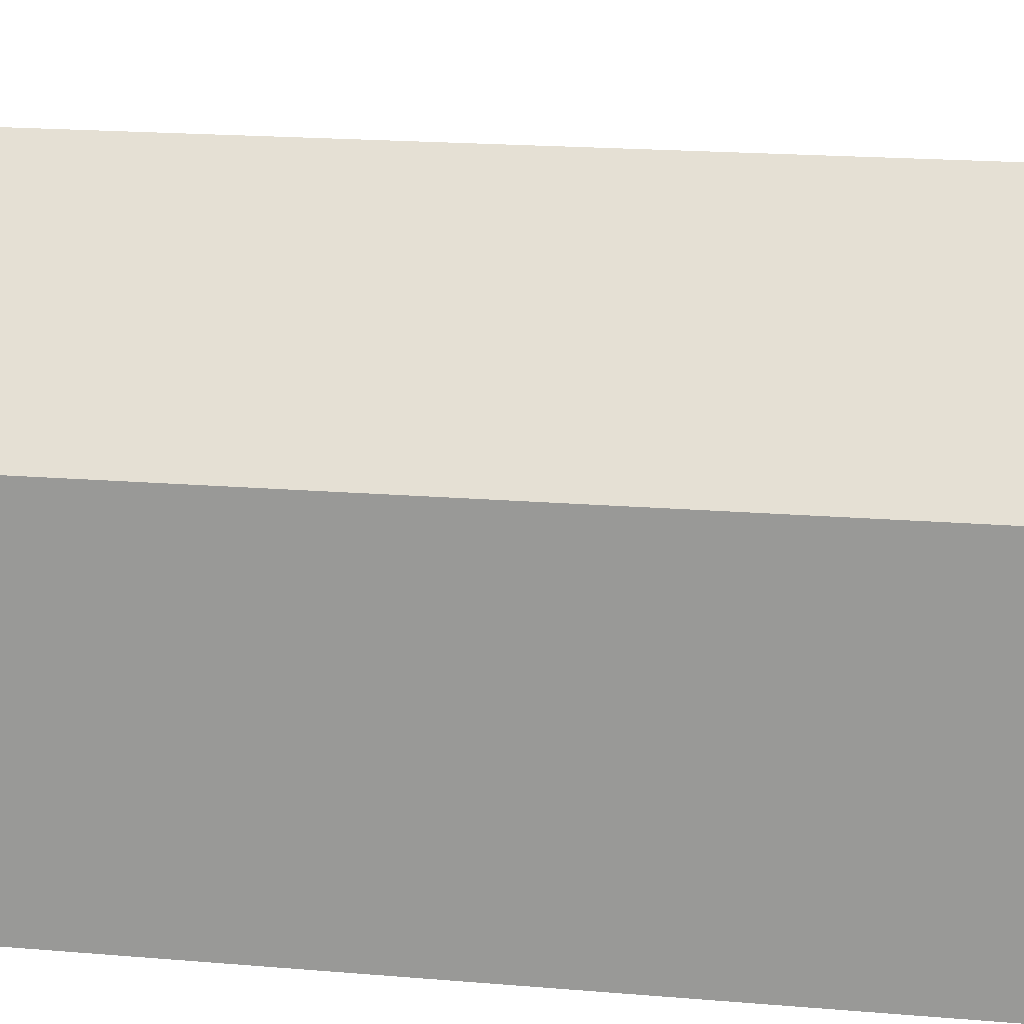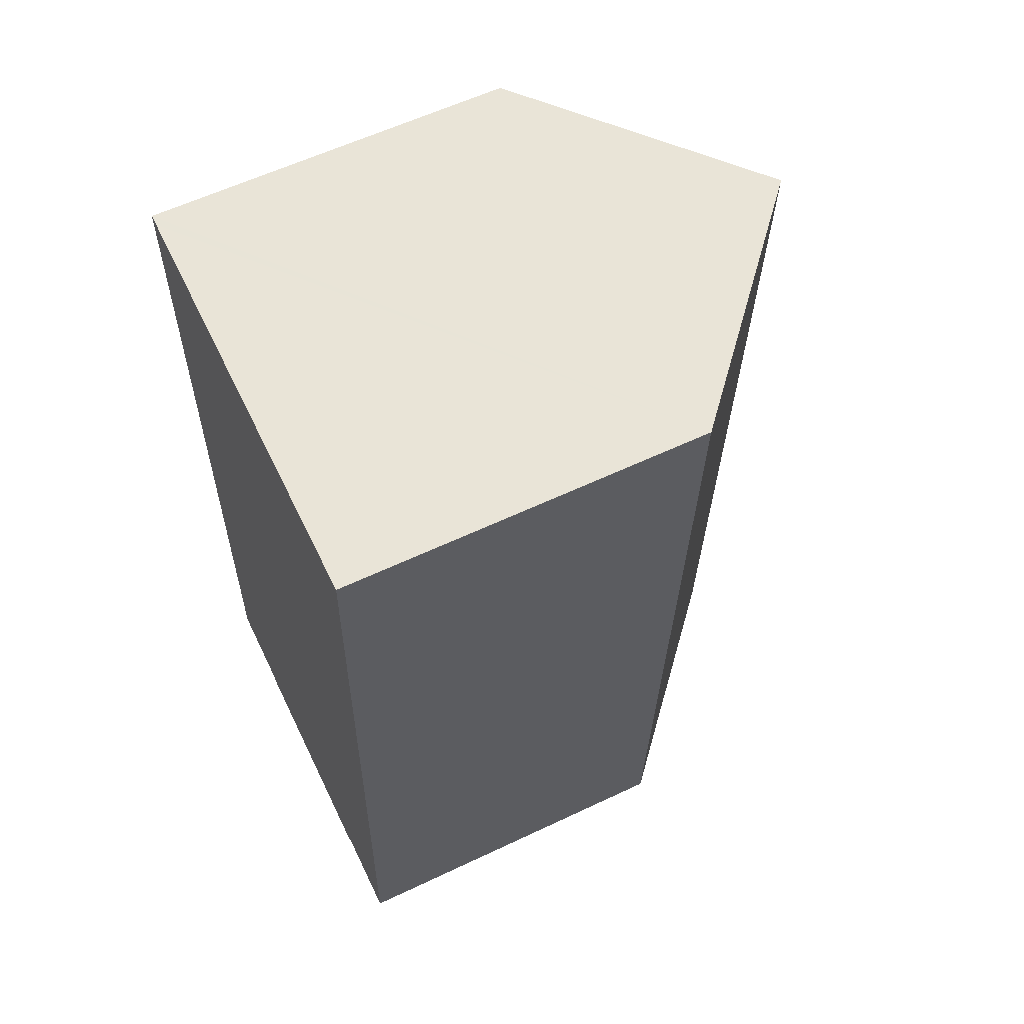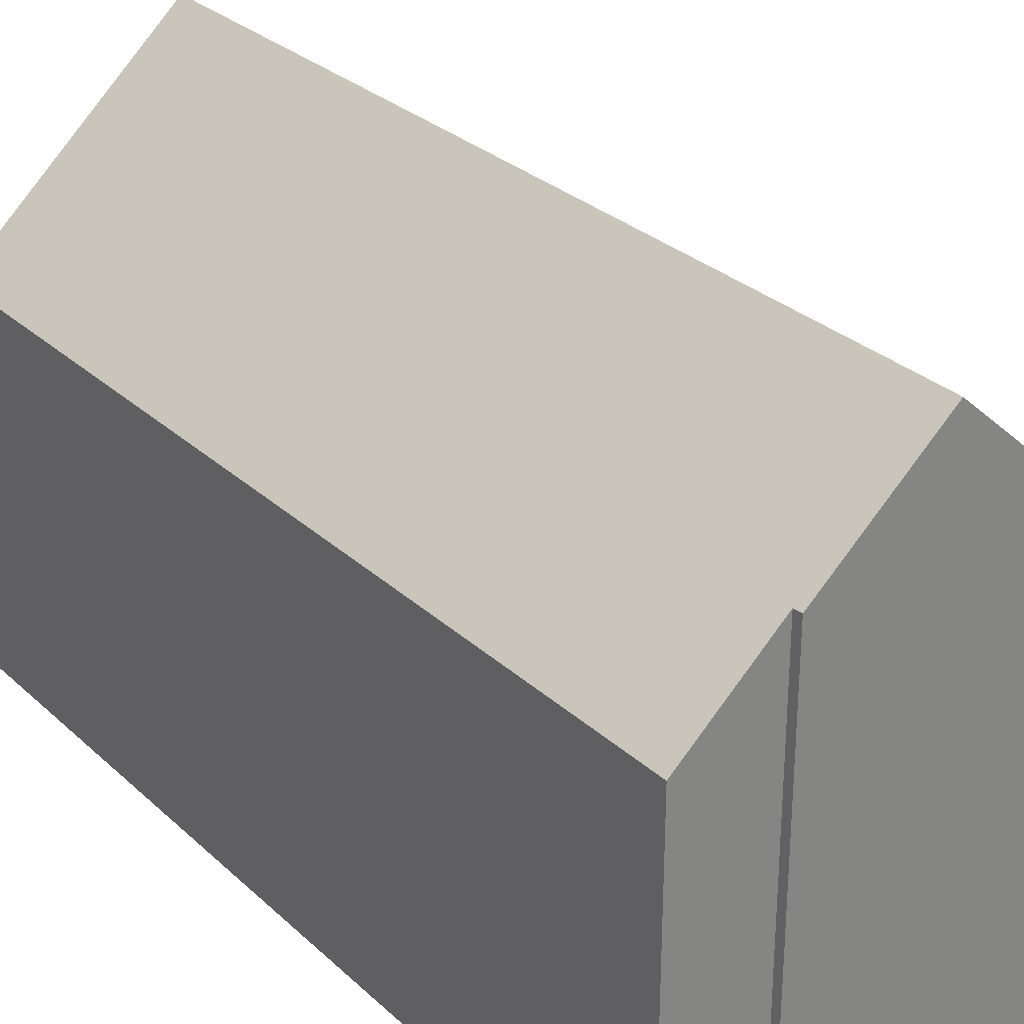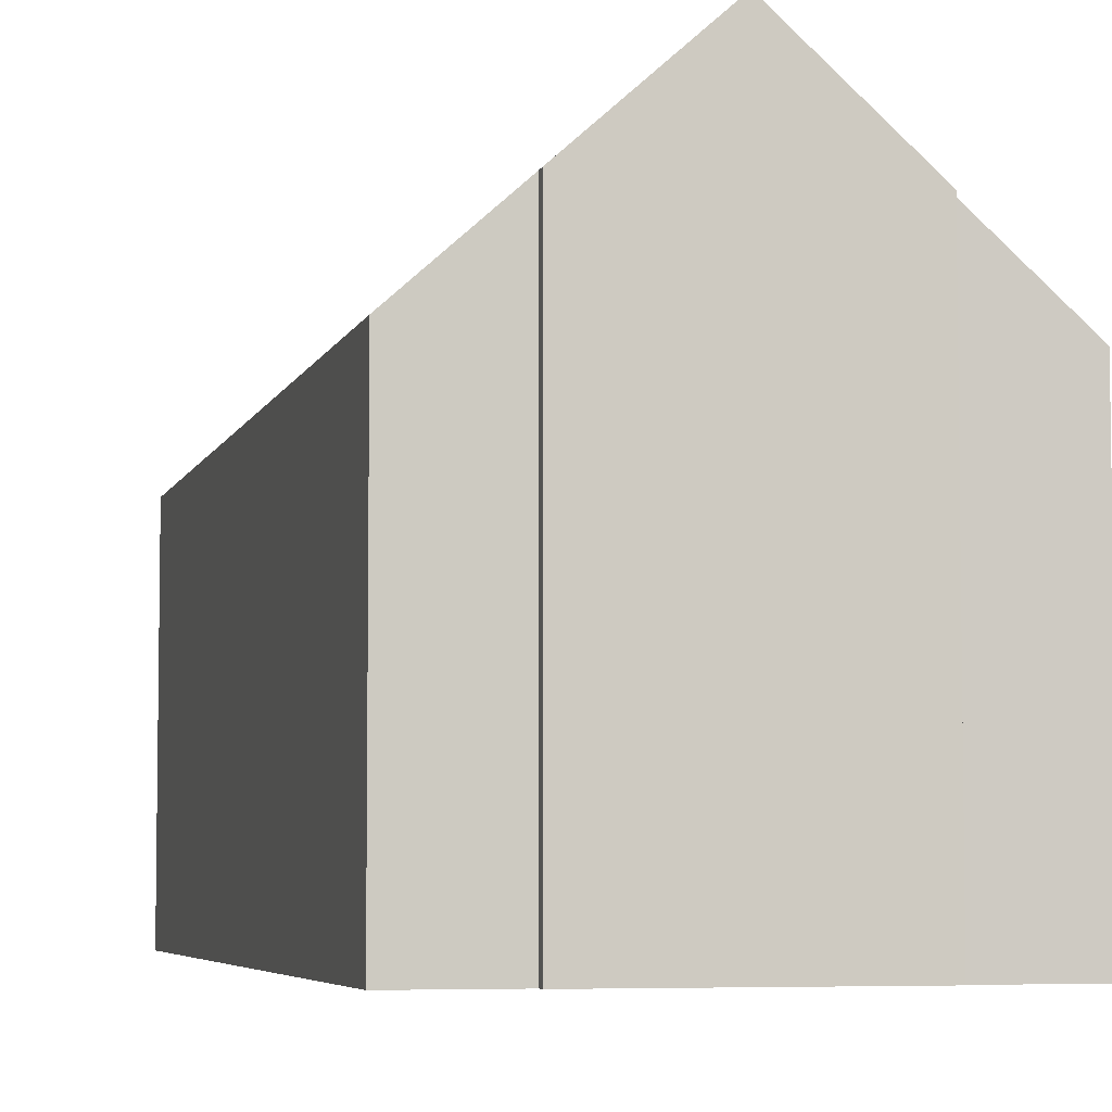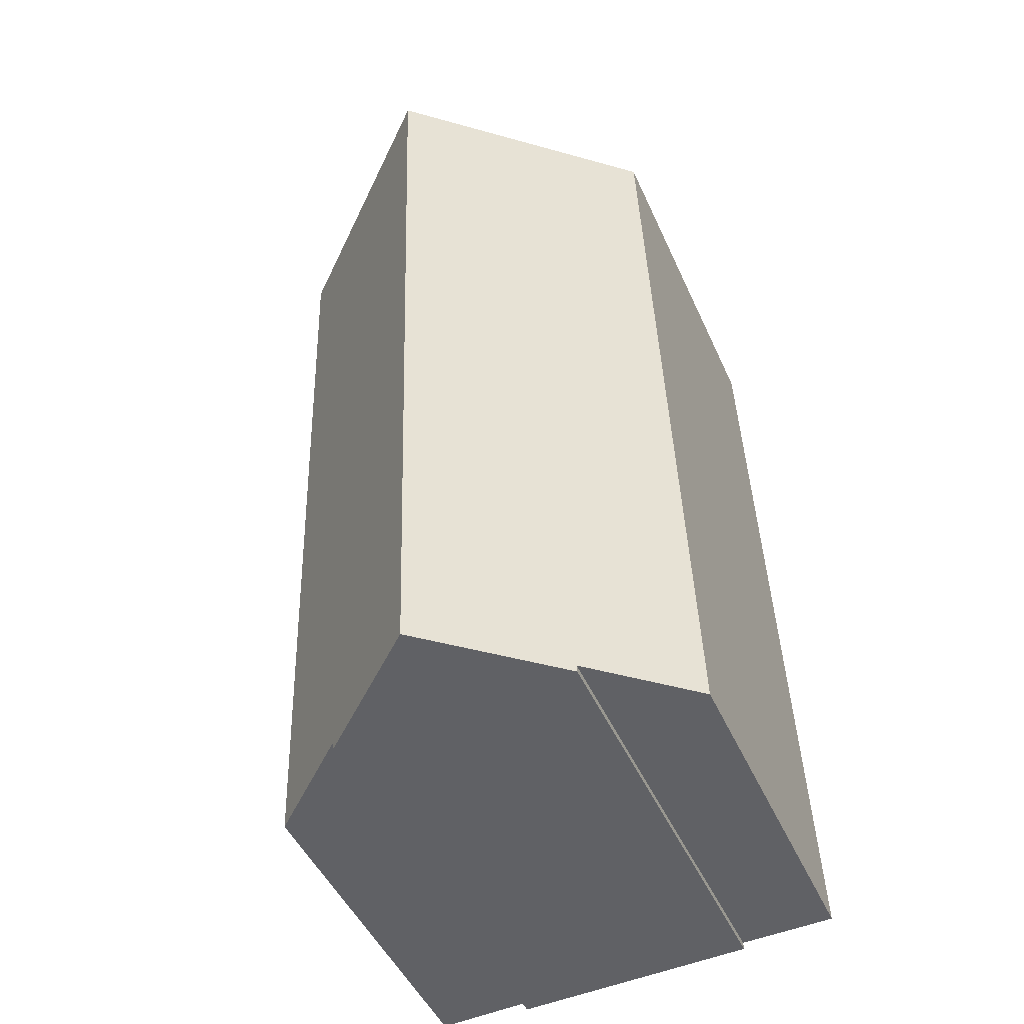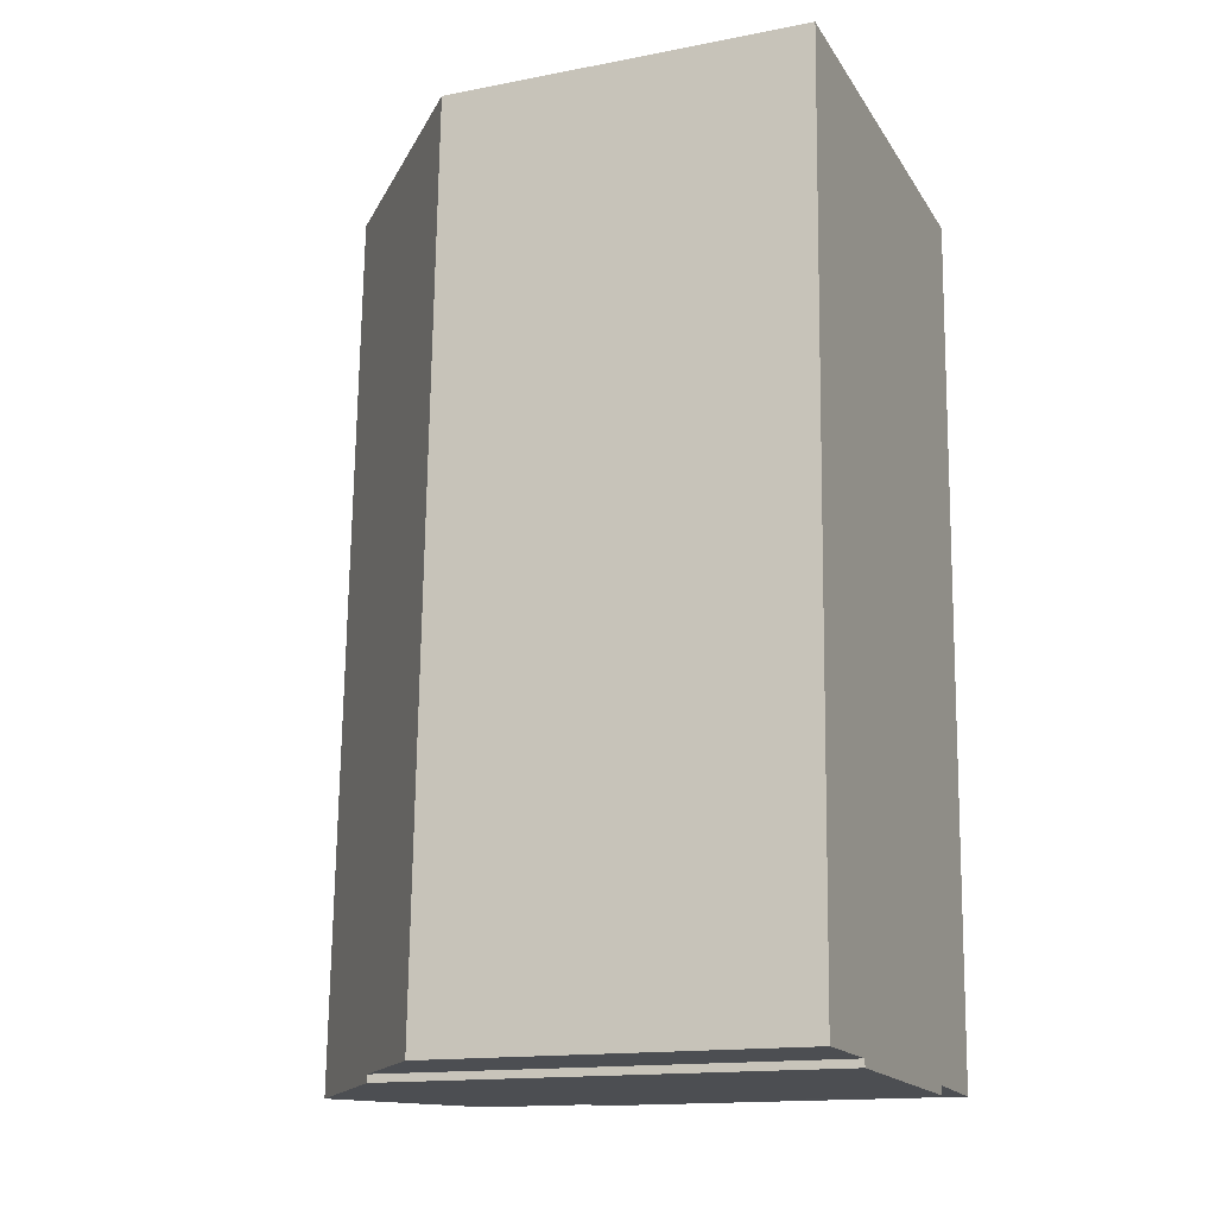
<metadata>
{"format":"obj","ext":"obj","renderer":"f3d","projection":"perspective","resolution":1024,"background":"white","views":[{"elev":19.4,"azim":101.0,"up":"+Y"},{"elev":59.9,"azim":64.1,"up":"+Z"},{"elev":29.1,"azim":145.2,"up":"+Y"},{"elev":-5.5,"azim":167.9,"up":"+Y"},{"elev":-48.0,"azim":-156.4,"up":"+Z"},{"elev":-15.3,"azim":-67.7,"up":"+Z"}]}
</metadata>
<code>
v  6.305 16.27 -0.39
v  9.834 13.11 -0.241
v  9.817 13.12 -0.496
v  13.55 10.59 25.5
v  12.6 10.63 -0.359
v  7.21 16.27 25.71
v  1.219 10.9 25.91
v  0.605 10.61 17.46
v  0.898 10.61 25.92
v  2.776 13.1 -0.064
v  0 10.61 6.498e-16
v  2.766 13.1 -0.283
v  9.817 3.037e-17 -0.496
v  2.766 1.733e-17 -0.283
v  6.305 2.388e-17 -0.39
v  2.776 3.919e-18 -0.064
v  0 0 0
v  9.834 1.476e-17 -0.241
v  12.6 2.198e-17 -0.359
v  0.605 -1.069e-15 17.46
v  0.898 -1.587e-15 25.92
v  1.219 -1.586e-15 25.91
v  7.21 -1.574e-15 25.71
v  13.55 -1.561e-15 25.5
g defaultobject
f 1 2 3
f 2 4 5
f 4 2 1
f 4 1 6
f 7 8 9
f 8 7 6
f 8 6 1
f 8 1 10
f 8 10 11
f 10 1 12
f 3 12 1
f 12 3 13
f 12 13 14
f 14 13 15
f 16 11 10
f 11 16 17
f 5 18 2
f 18 5 19
f 12 16 10
f 16 12 14
f 17 8 11
f 8 17 20
f 8 20 9
f 9 20 21
f 7 4 6
f 4 7 9
f 4 9 21
f 4 21 22
f 4 22 23
f 4 23 24
f 4 19 5
f 19 4 24
f 2 13 3
f 13 2 18
f 13 18 15
f 20 22 21
f 22 20 23
f 23 20 24
f 24 20 19
f 19 20 18
f 18 20 16
f 16 20 17
f 18 16 14
f 18 14 15

</code>
